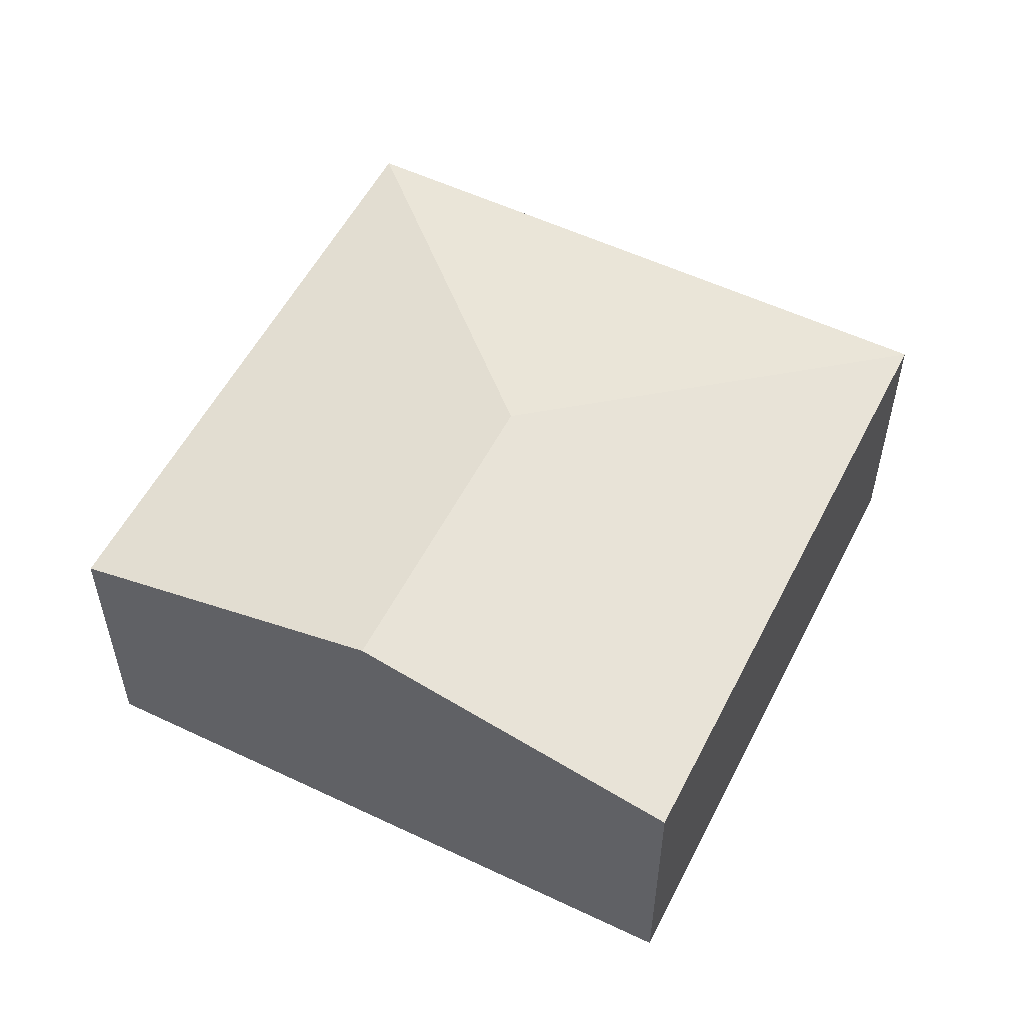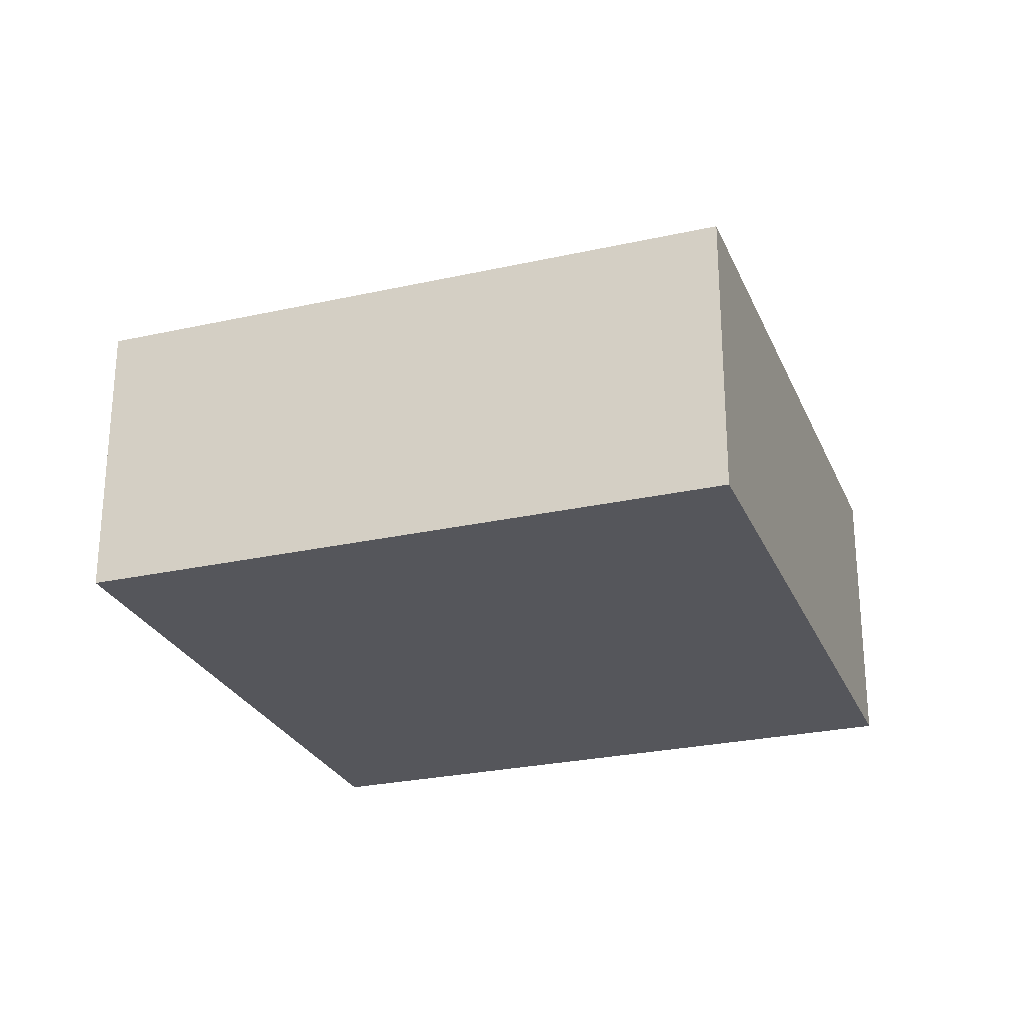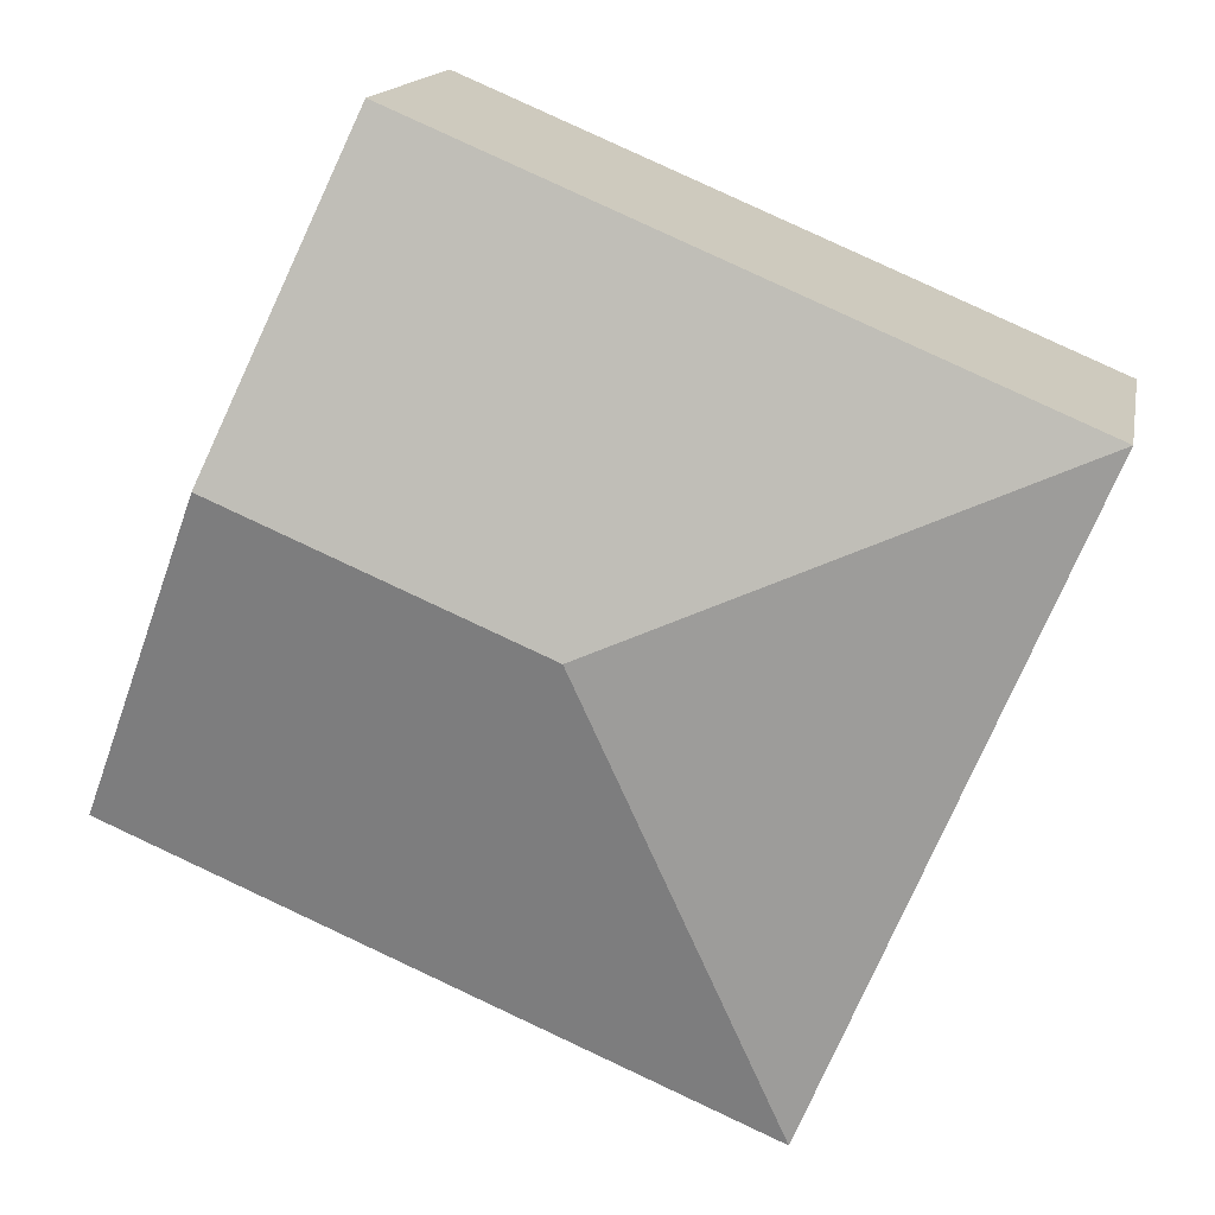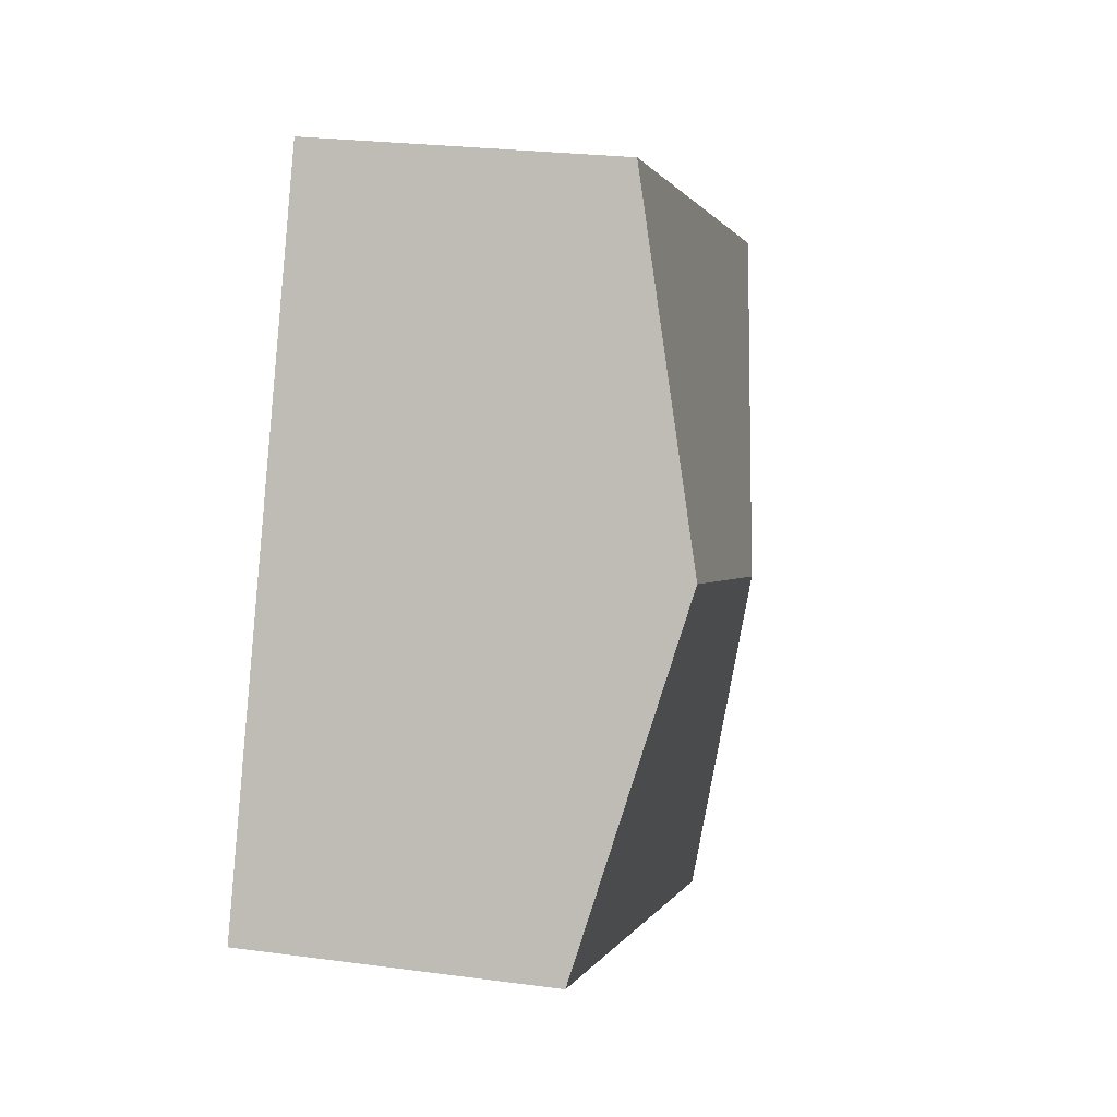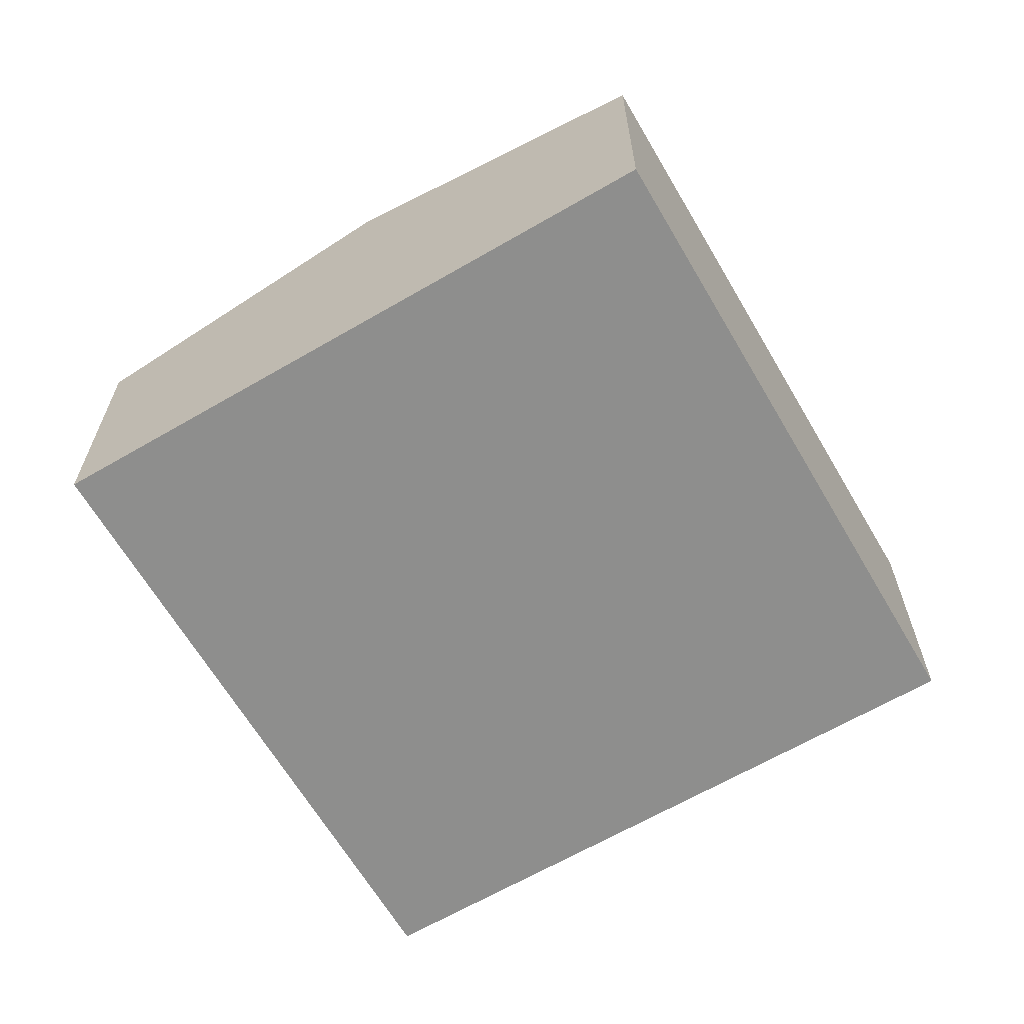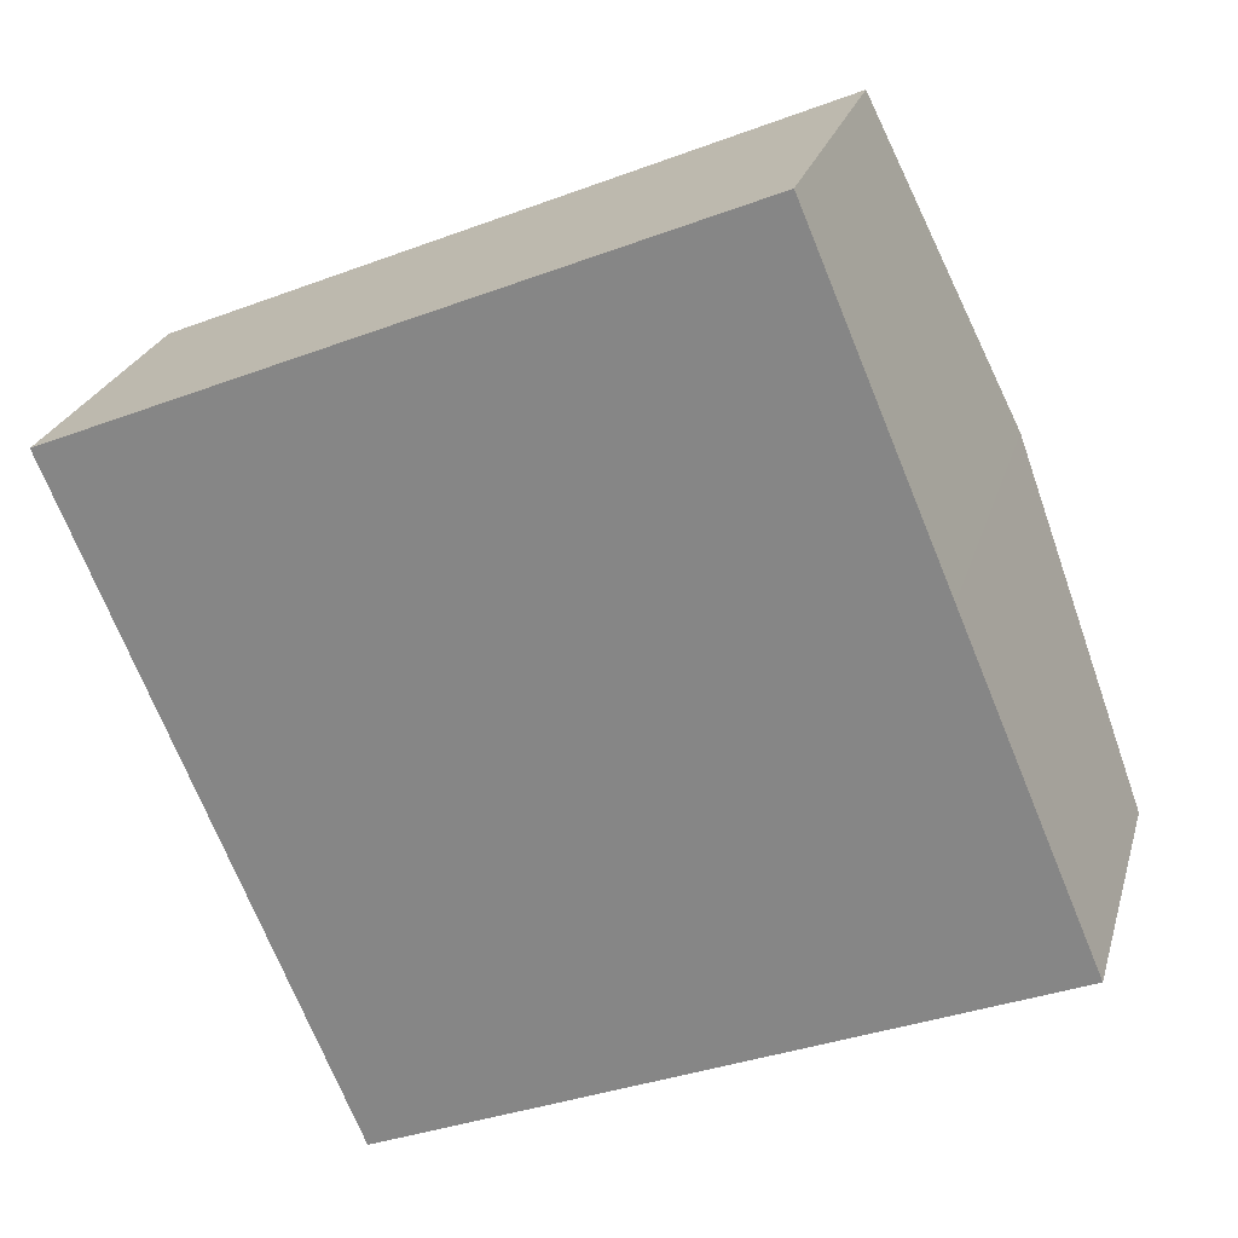
<metadata>
{"format":"obj","ext":"obj","renderer":"f3d","projection":"perspective","resolution":1024,"background":"white","views":[{"elev":54.9,"azim":93.8,"up":"+Y"},{"elev":-26.3,"azim":176.6,"up":"+Y"},{"elev":15.0,"azim":-169.5,"up":"+Z"},{"elev":24.1,"azim":102.7,"up":"+Z"},{"elev":-64.8,"azim":97.5,"up":"+Y"},{"elev":24.6,"azim":14.6,"up":"+Z"}]}
</metadata>
<code>
v  3.687 3.063 -1.501
v  5.146 2.406 2.169
v  6.24 3.063 -0.425
v  0 2.406 1.473e-16
v  7.333 2.406 -3.019
v  2.186 2.406 -5.188
v  0 0 0
v  5.146 -1.328e-16 2.169
v  6.24 2.602e-17 -0.425
v  7.333 1.849e-16 -3.019
v  2.186 3.177e-16 -5.188
g defaultobject
f 1 2 3
f 2 1 4
f 5 1 3
f 1 5 6
f 1 6 4
f 7 2 4
f 2 7 8
f 8 3 2
f 3 8 9
f 3 9 5
f 5 9 10
f 10 6 5
f 6 10 11
f 11 4 6
f 4 11 7
f 11 8 7
f 8 11 9
f 9 11 10

</code>
